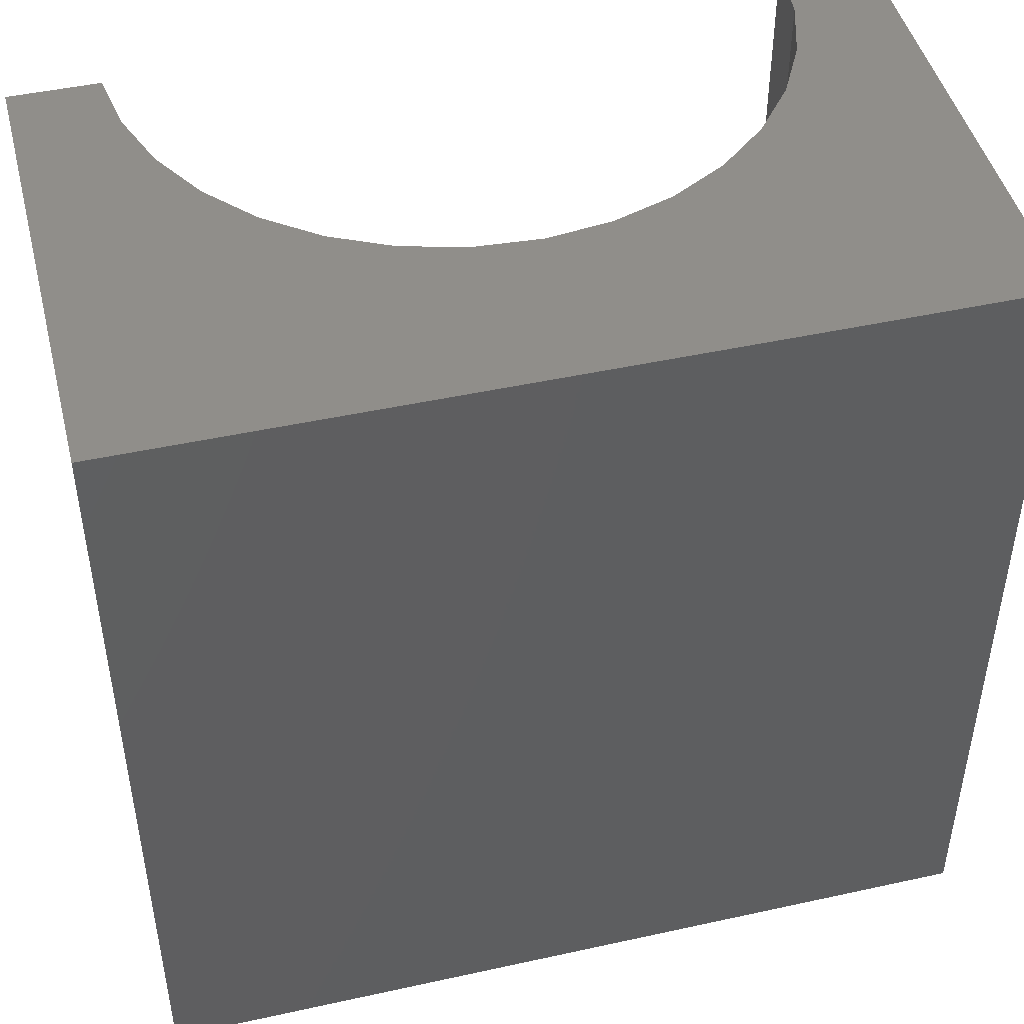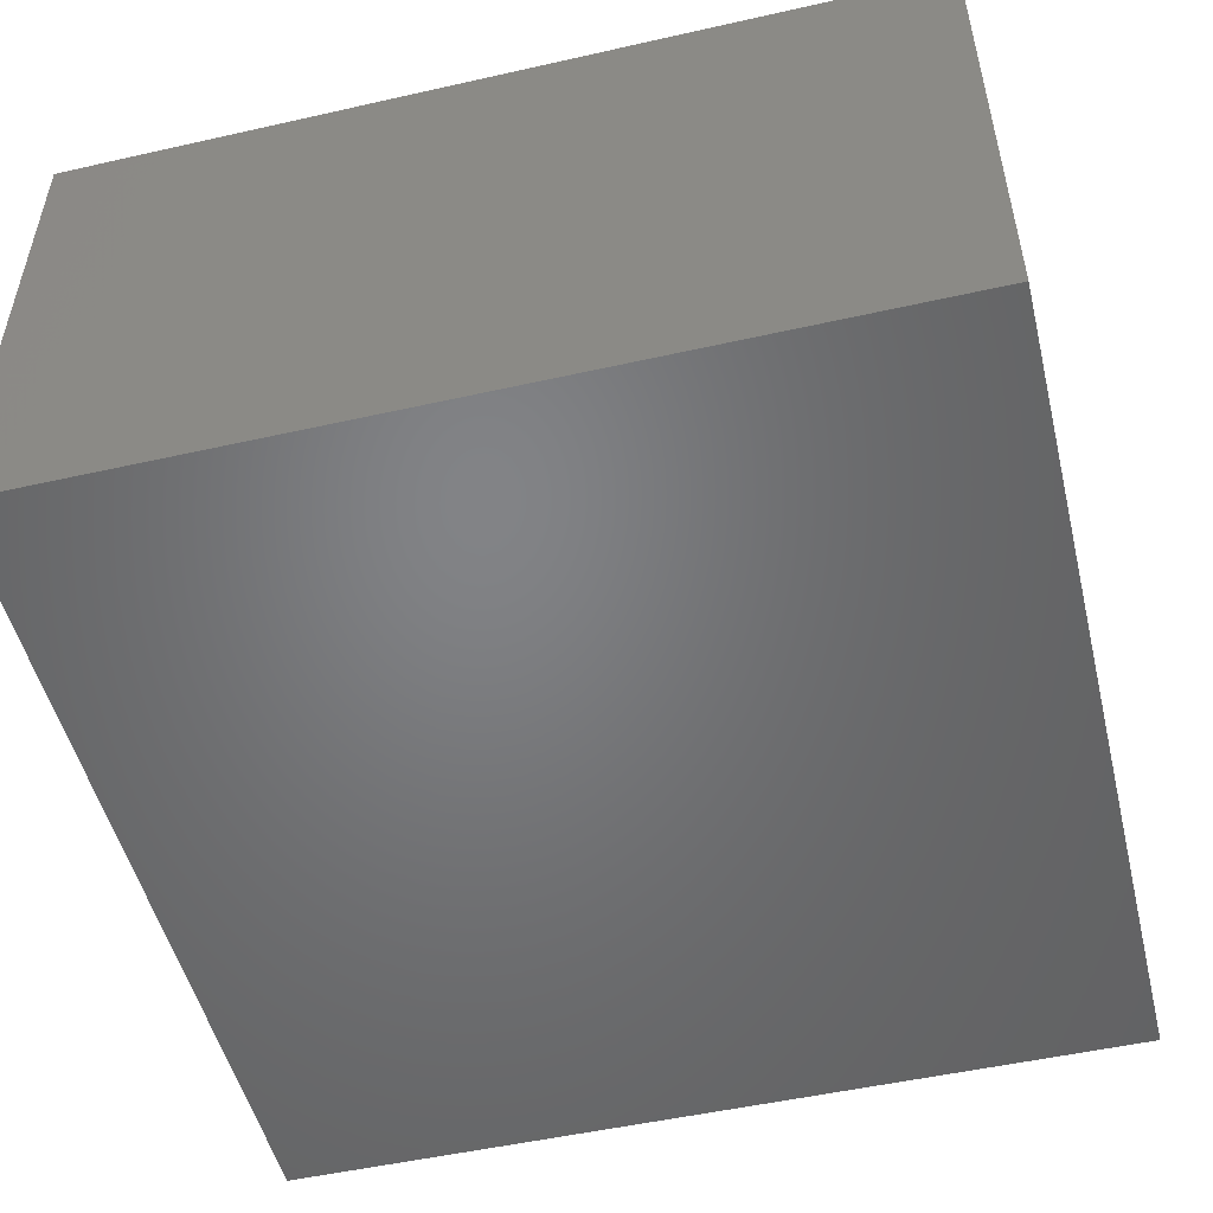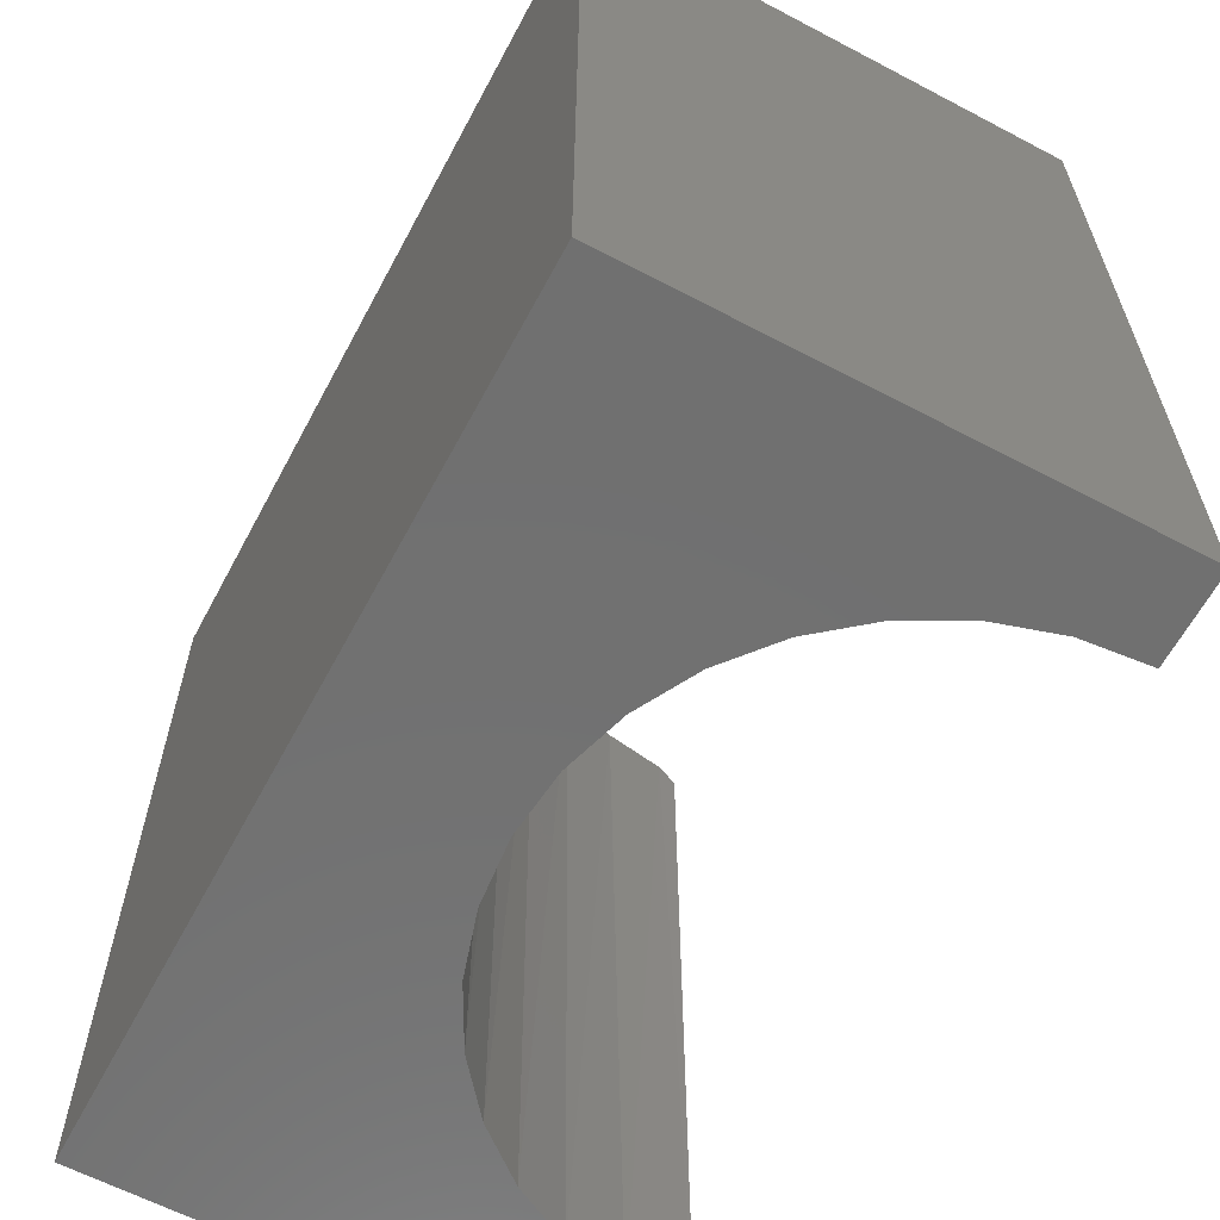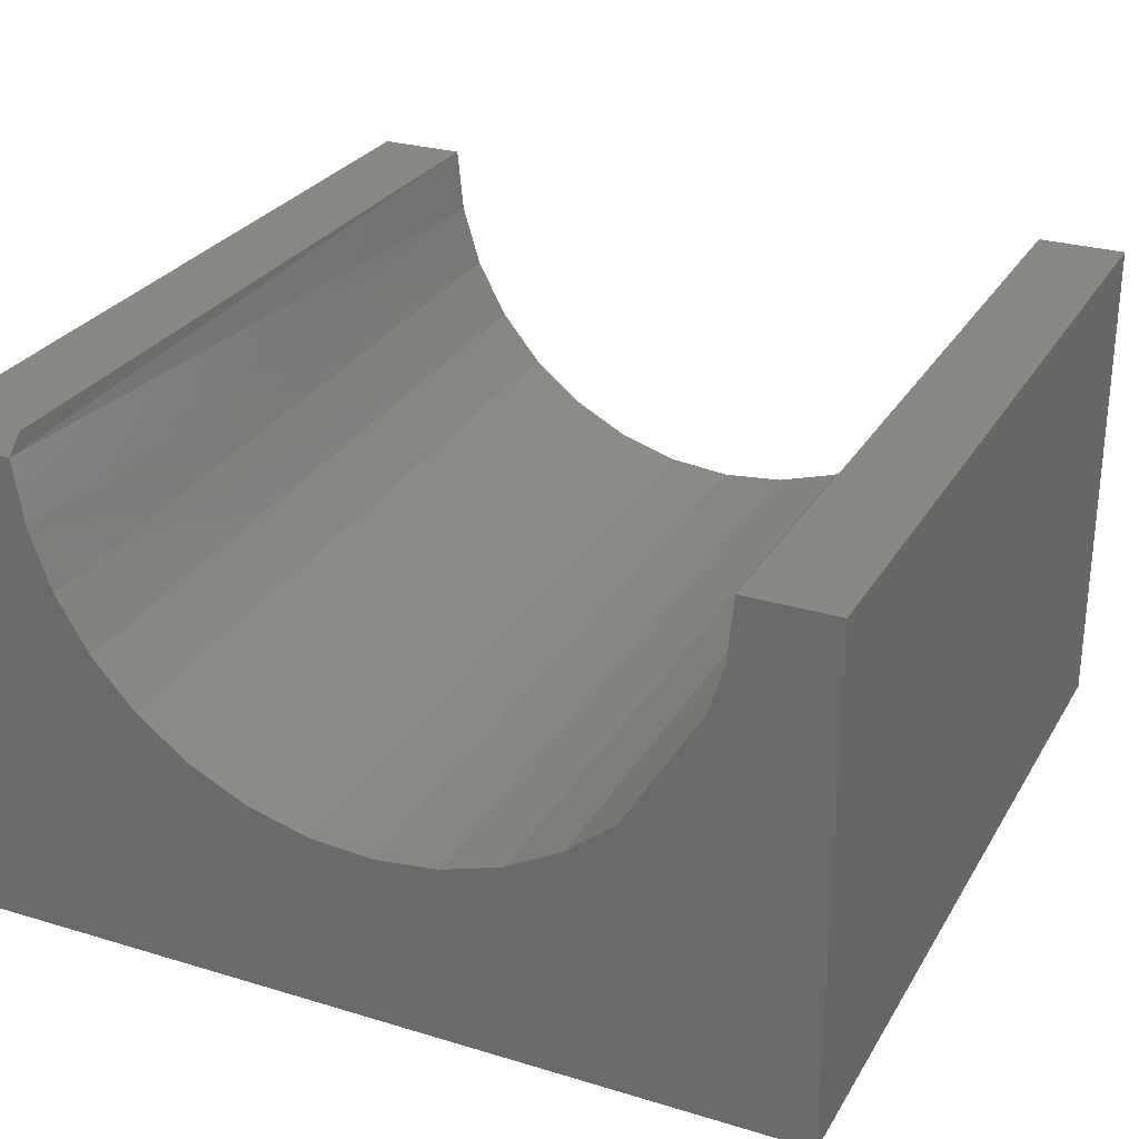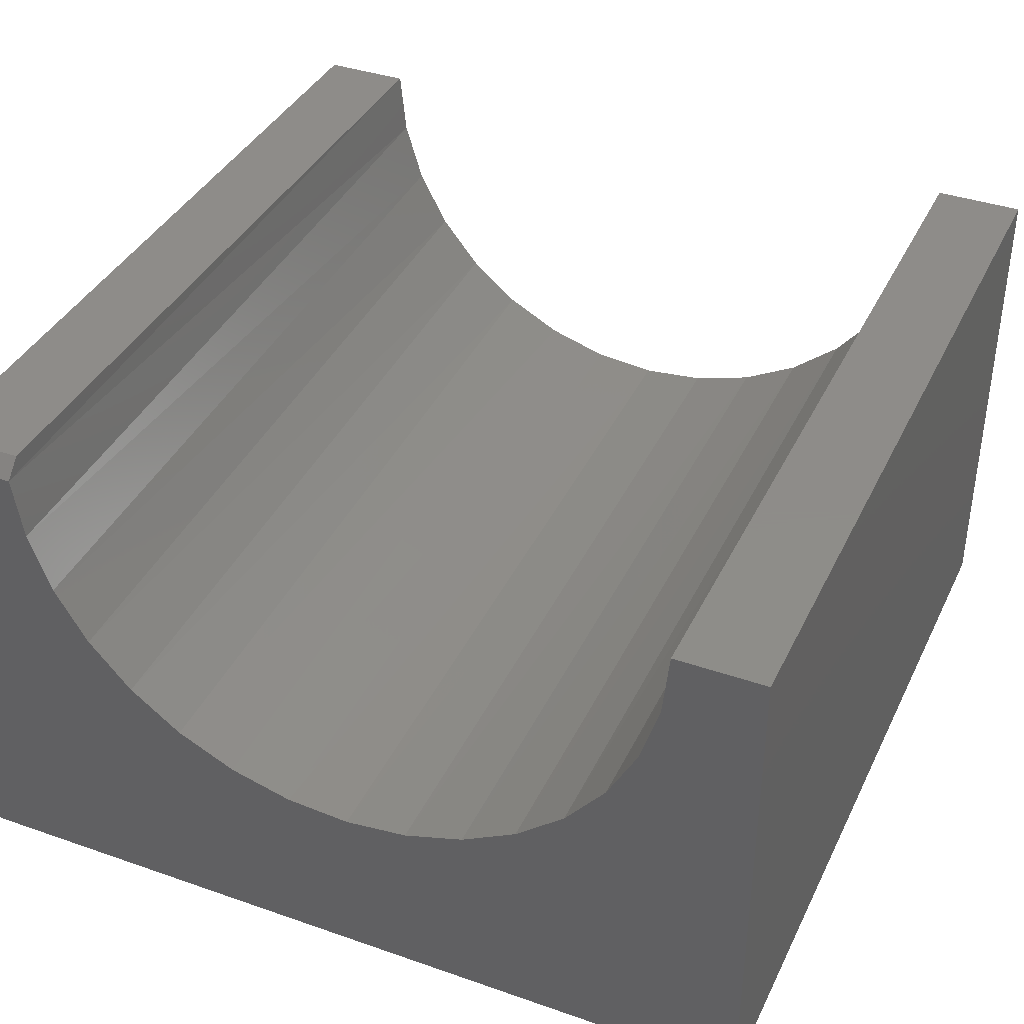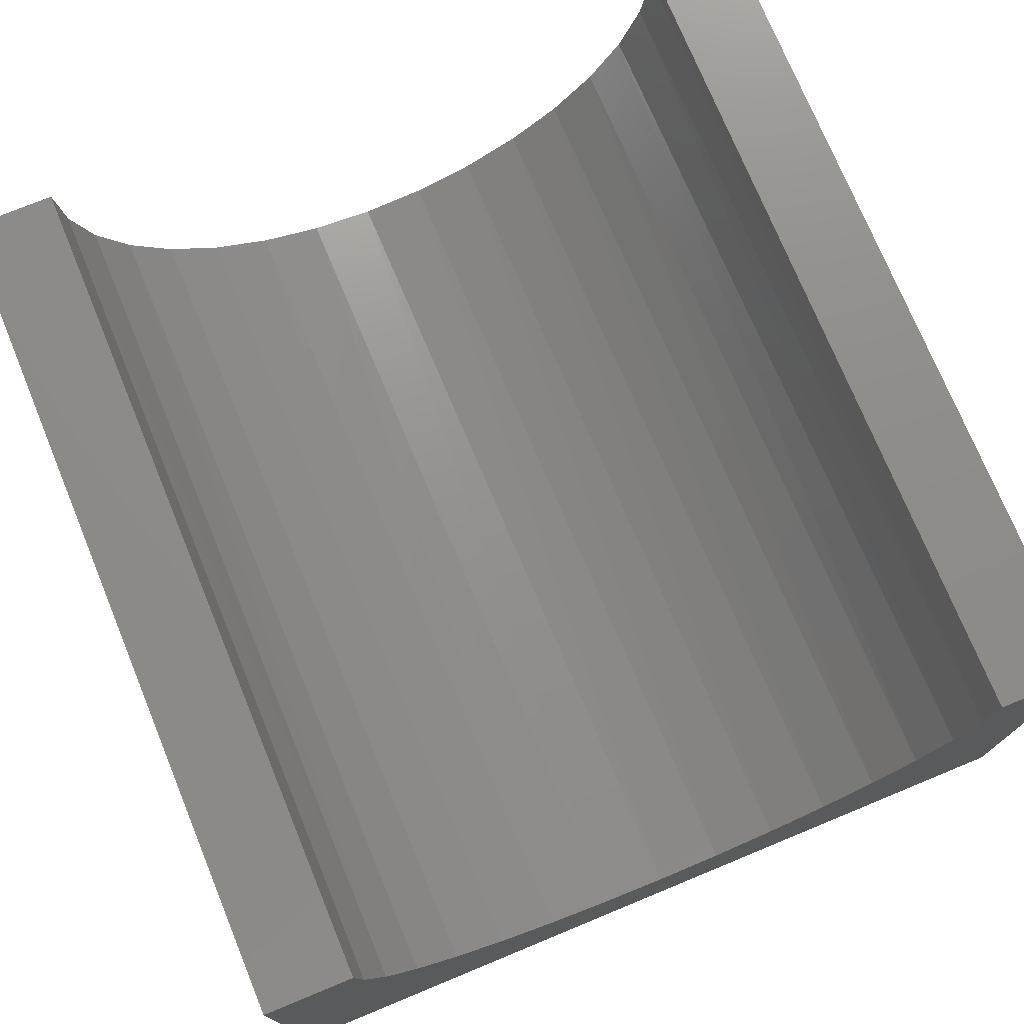
<metadata>
{"format":"stl","ext":"stl","renderer":"f3d","projection":"perspective","resolution":1024,"background":"white","views":[{"elev":46.4,"azim":165.9,"up":"+Y"},{"elev":-51.1,"azim":-76.2,"up":"+Z"},{"elev":-62.4,"azim":-118.1,"up":"+Y"},{"elev":27.7,"azim":-155.2,"up":"+Z"},{"elev":38.3,"azim":-156.2,"up":"+Z"},{"elev":74.7,"azim":-22.4,"up":"+Z"}]}
</metadata>
<code>
# stl→obj: 44 verts, 84 faces
v 0.3594 4.163e-17 -0.2656
v -0.3906 0 -0.2656
v -0.02344 3.865e-17 -0.1116
v 0.03348 4.203e-17 -0.1076
v 0.08858 4.591e-17 -0.09273
v 0.1398 5.015e-17 -0.06759
v 0.1853 5.459e-17 -0.03309
v 0.2233 5.906e-17 0.009491
v 0.2524 6.34e-17 0.05857
v 0.2715 6.745e-17 0.1123
v 0.28 7.106e-17 0.1688
v 0.3594 6.575e-17 0.1688
v -0.3906 2.498e-17 0.1844
v -0.3117 3.908e-17 0.1844
v -0.3062 3.623e-17 0.1276
v -0.2899 3.41e-17 0.07289
v -0.2634 3.276e-17 0.02234
v -0.2277 3.227e-17 -0.02218
v -0.1841 3.264e-17 -0.05904
v -0.1343 3.387e-17 -0.08685
v -0.08007 3.589e-17 -0.1046
v 0.2579 -0.75 0.07108
v 0.2747 -0.75 0.1266
v 0.2305 -0.75 0.0199
v 0.1937 -0.75 -0.02497
v 0.1489 -0.75 -0.06178
v 0.09767 -0.75 -0.08914
v 0.04213 -0.75 -0.106
v -0.01562 -0.75 -0.1117
v -0.07338 -0.75 -0.106
v -0.1289 -0.75 -0.08914
v -0.1801 -0.75 -0.06178
v -0.225 -0.75 -0.02497
v -0.2618 -0.75 0.0199
v -0.2891 -0.75 0.07108
v 0.2804 -0.75 0.1844
v 0.2804 -0.01562 0.1844
v -0.306 -0.75 0.1266
v -0.3117 -0.75 0.1844
v 0.3594 -0.01562 0.1844
v 0.3594 -0.75 0.1844
v 0.3594 -0.75 -0.2656
v -0.3906 -0.75 -0.2656
v -0.3906 -0.75 0.1844
f 1 2 3
f 1 3 4
f 1 4 5
f 1 5 6
f 1 6 7
f 1 7 8
f 1 8 9
f 1 9 10
f 1 10 11
f 1 11 12
f 2 13 14
f 2 14 15
f 2 15 16
f 2 16 17
f 2 17 18
f 2 18 19
f 2 19 20
f 2 20 21
f 2 21 3
f 22 23 10
f 9 22 10
f 24 22 9
f 8 24 9
f 25 24 8
f 7 25 8
f 26 25 7
f 6 26 7
f 27 26 6
f 5 27 6
f 28 27 5
f 4 28 5
f 29 28 4
f 3 29 4
f 30 29 3
f 21 30 3
f 31 30 21
f 20 31 21
f 32 31 20
f 19 32 20
f 33 32 19
f 18 33 19
f 34 33 18
f 17 34 18
f 35 34 17
f 10 23 11
f 11 23 36
f 11 36 37
f 17 16 35
f 35 16 15
f 35 15 38
f 38 15 14
f 38 14 39
f 40 37 41
f 41 37 36
f 41 42 40
f 40 42 1
f 40 1 12
f 40 12 37
f 37 12 11
f 42 41 36
f 42 36 23
f 42 23 22
f 42 22 24
f 42 24 25
f 42 25 26
f 42 26 27
f 42 27 28
f 42 28 29
f 42 29 43
f 43 29 30
f 43 30 31
f 43 31 32
f 43 32 33
f 43 33 34
f 43 34 35
f 43 35 38
f 43 38 39
f 43 39 44
f 13 2 44
f 44 2 43
f 14 13 39
f 39 13 44
f 2 1 43
f 43 1 42

</code>
